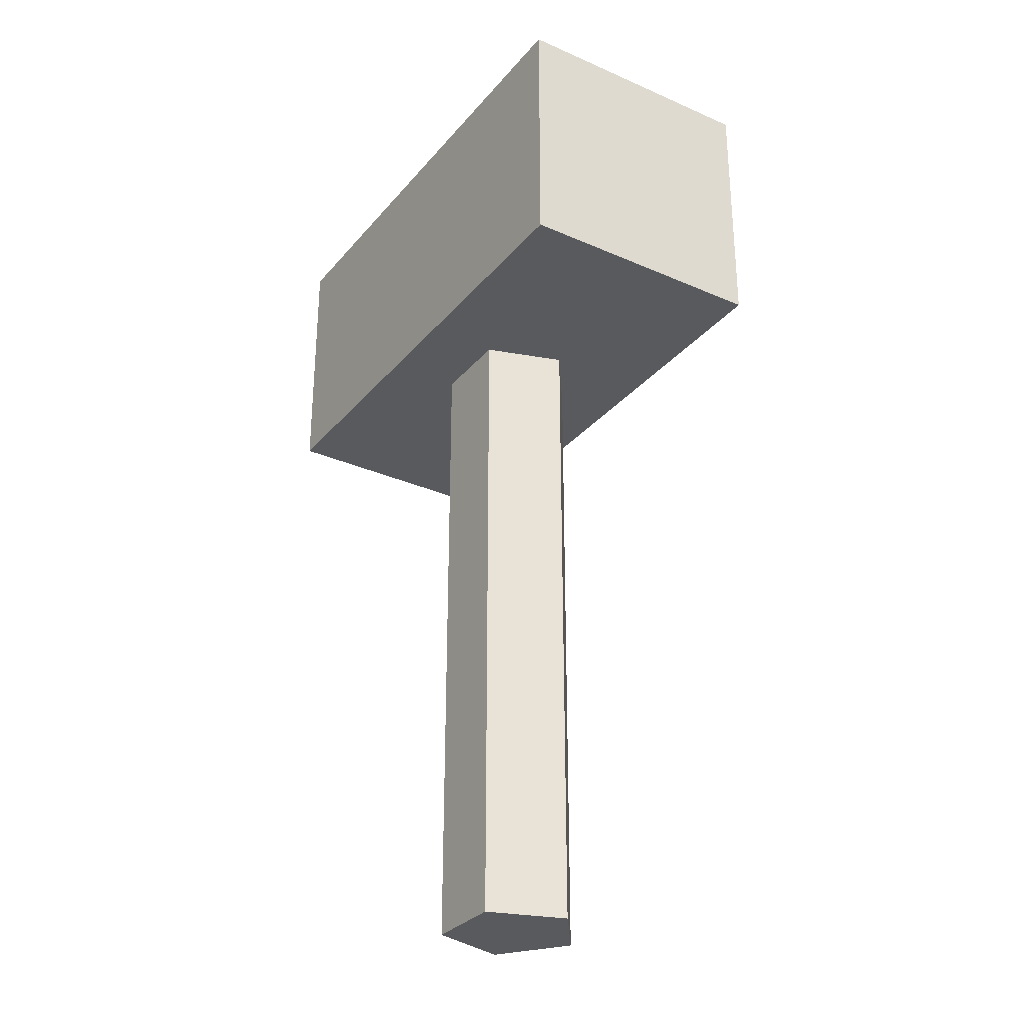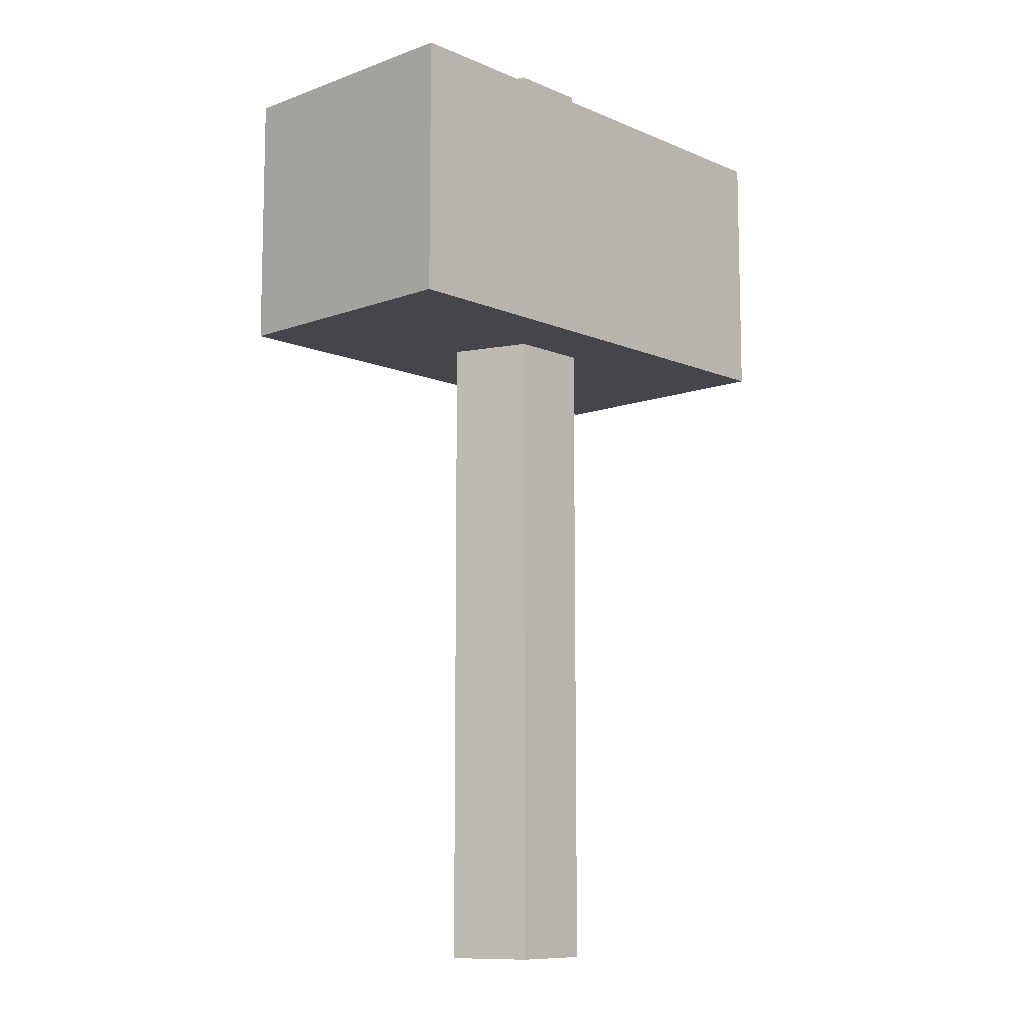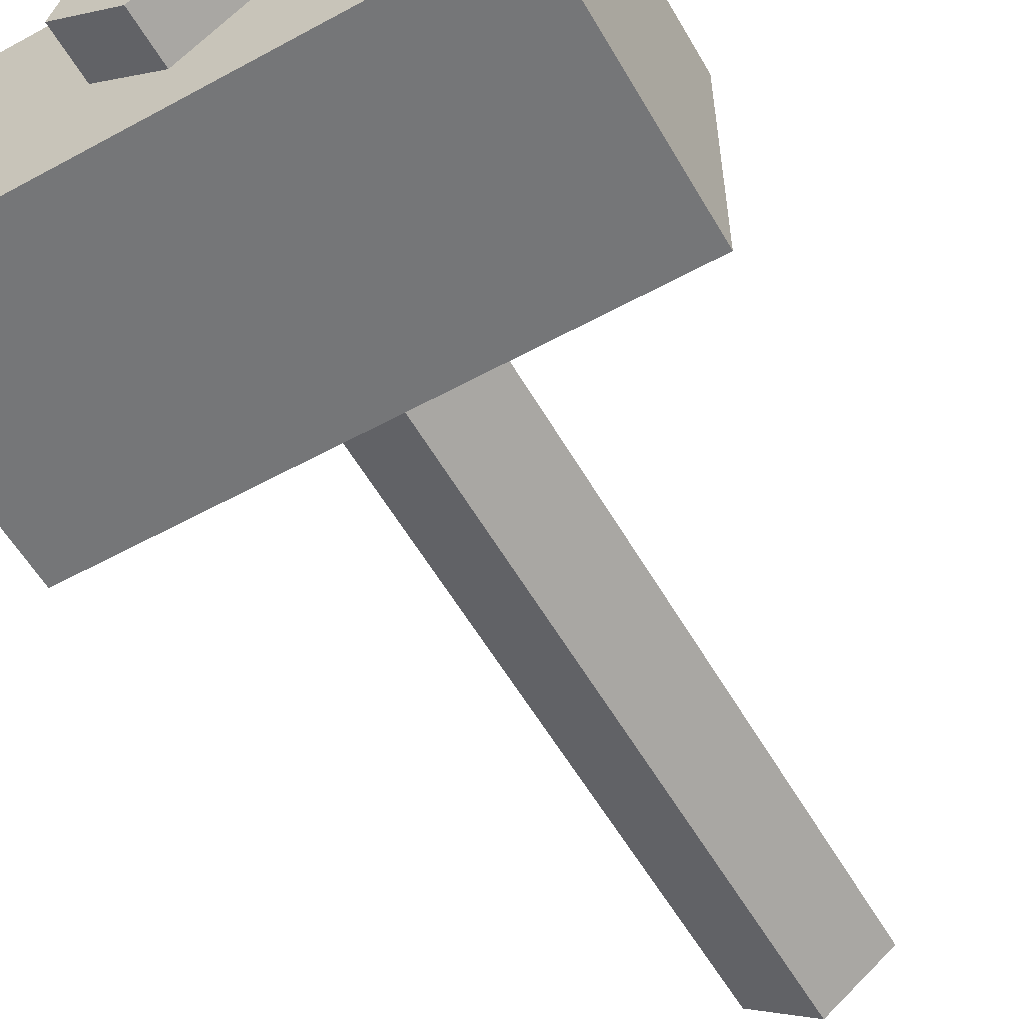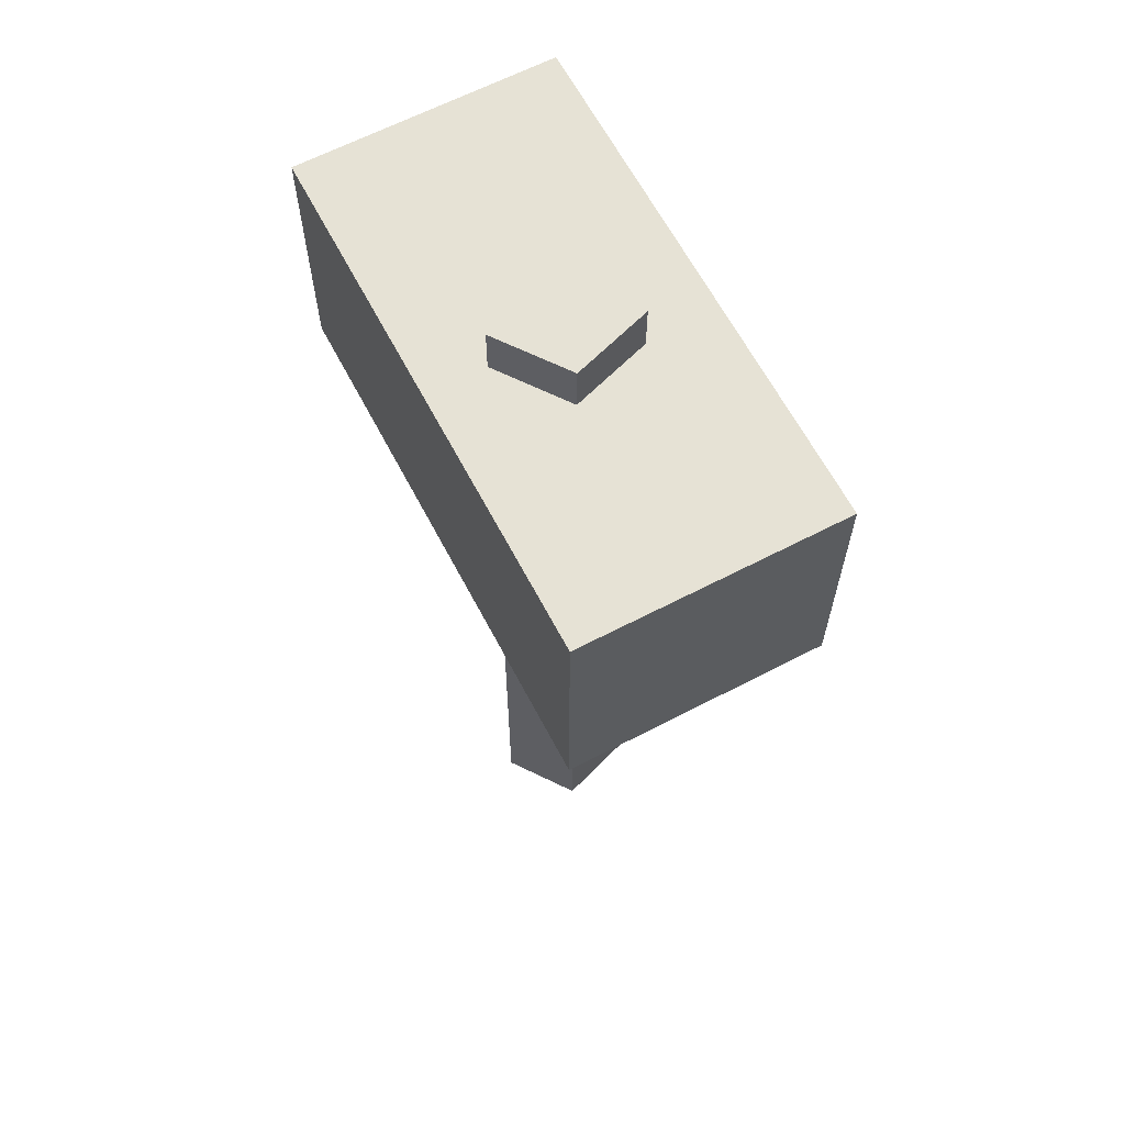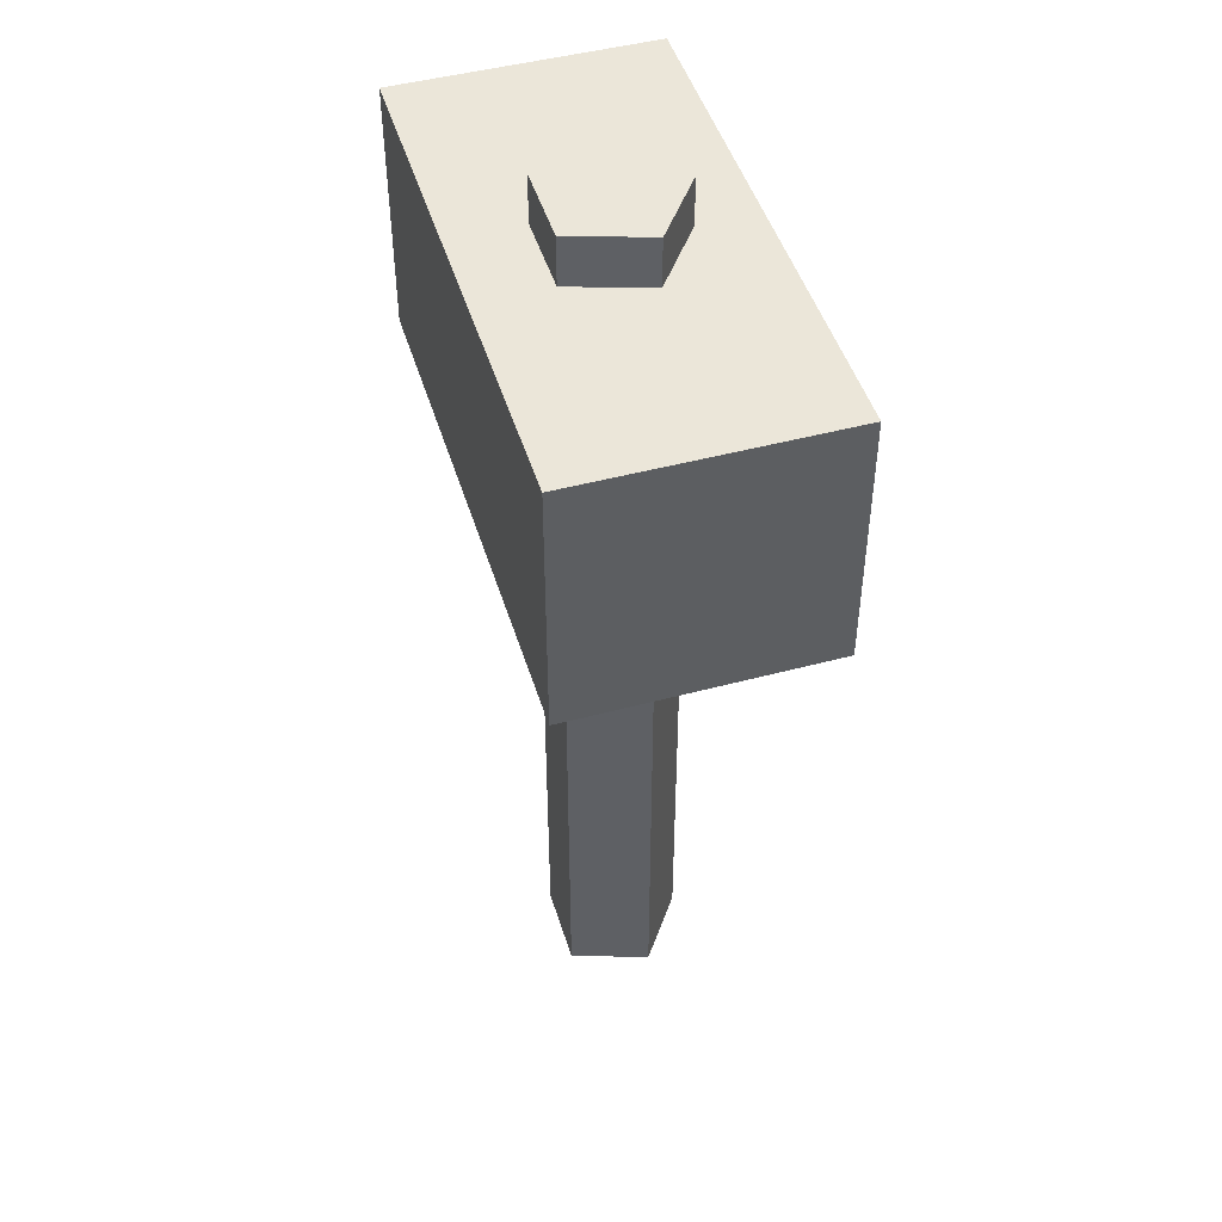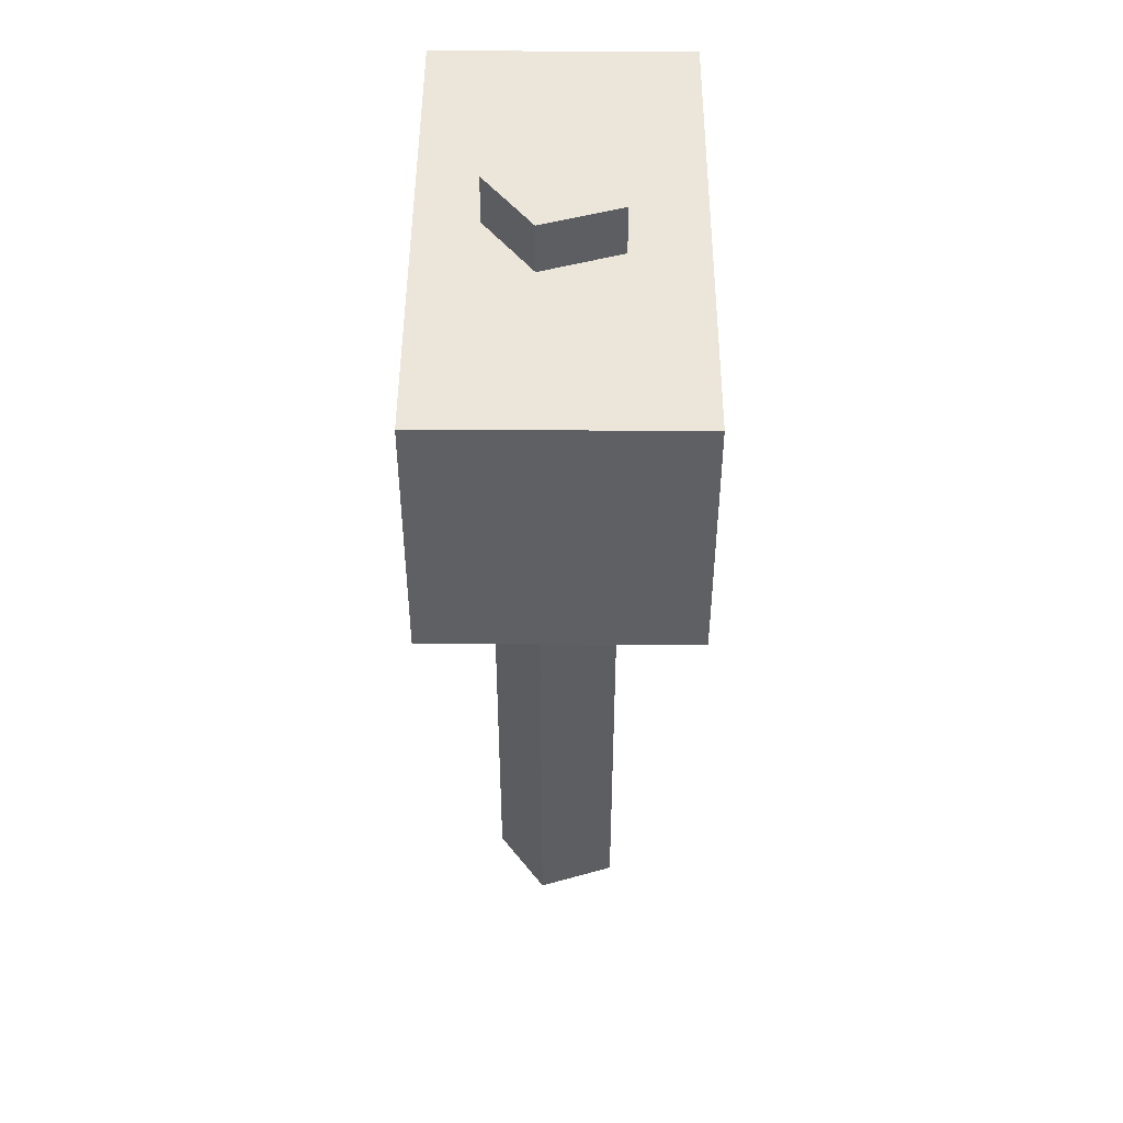
<metadata>
{"format":"obj","ext":"obj","renderer":"f3d","projection":"perspective","resolution":1024,"background":"white","views":[{"elev":-30.5,"azim":57.6,"up":"+Y"},{"elev":-10.1,"azim":-47.0,"up":"+Y"},{"elev":-56.8,"azim":-150.3,"up":"+Z"},{"elev":63.9,"azim":-117.7,"up":"+Y"},{"elev":47.3,"azim":73.2,"up":"+Y"},{"elev":47.4,"azim":-89.7,"up":"+Y"}]}
</metadata>
<code>
o Cube
v 2 -1 -1
v 2 -1 1
v -2 -1 1
v -2 -1 -1
v 2 1 -1
v 2 1 1
v -2 1 1
v -2 1 -1
v -0 -6.084 -0.54
v -0 1.384 -0.54
v 0.5136 -6.084 -0.1669
v 0.5136 1.384 -0.1669
v 0.3174 -6.084 0.4369
v 0.3174 1.384 0.4369
v -0.3174 -6.084 0.4369
v -0.3174 1.384 0.4369
v -0.5136 -6.084 -0.1669
v -0.5136 1.384 -0.1669
f 2 4 1
f 8 6 5
f 5 2 1
f 6 3 2
f 7 4 3
f 1 8 5
f 10 11 9
f 12 13 11
f 14 15 13
f 10 16 14
f 16 17 15
f 18 9 17
f 11 13 15
f 2 3 4
f 8 7 6
f 5 6 2
f 6 7 3
f 7 8 4
f 1 4 8
f 10 12 11
f 12 14 13
f 14 16 15
f 14 12 10
f 10 18 16
f 16 18 17
f 18 10 9
f 17 9 15
f 9 11 15

</code>
